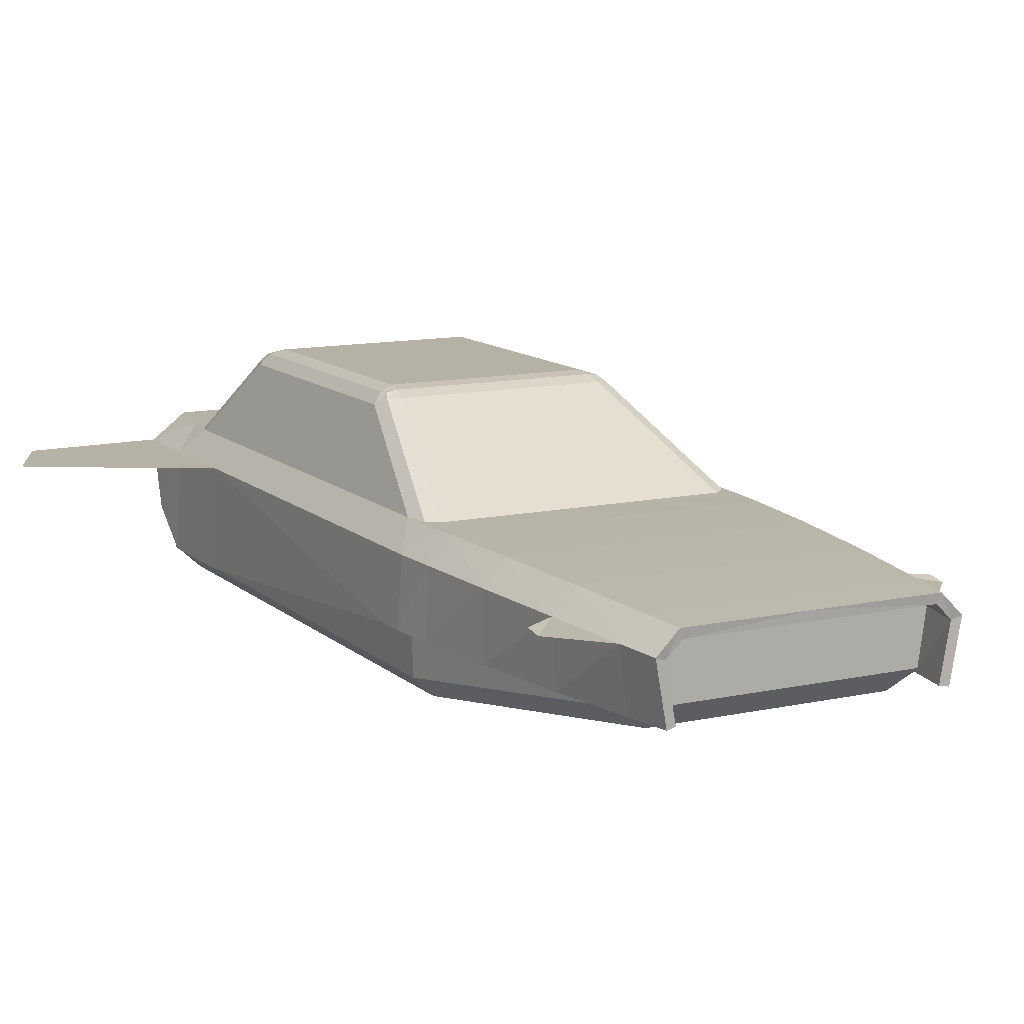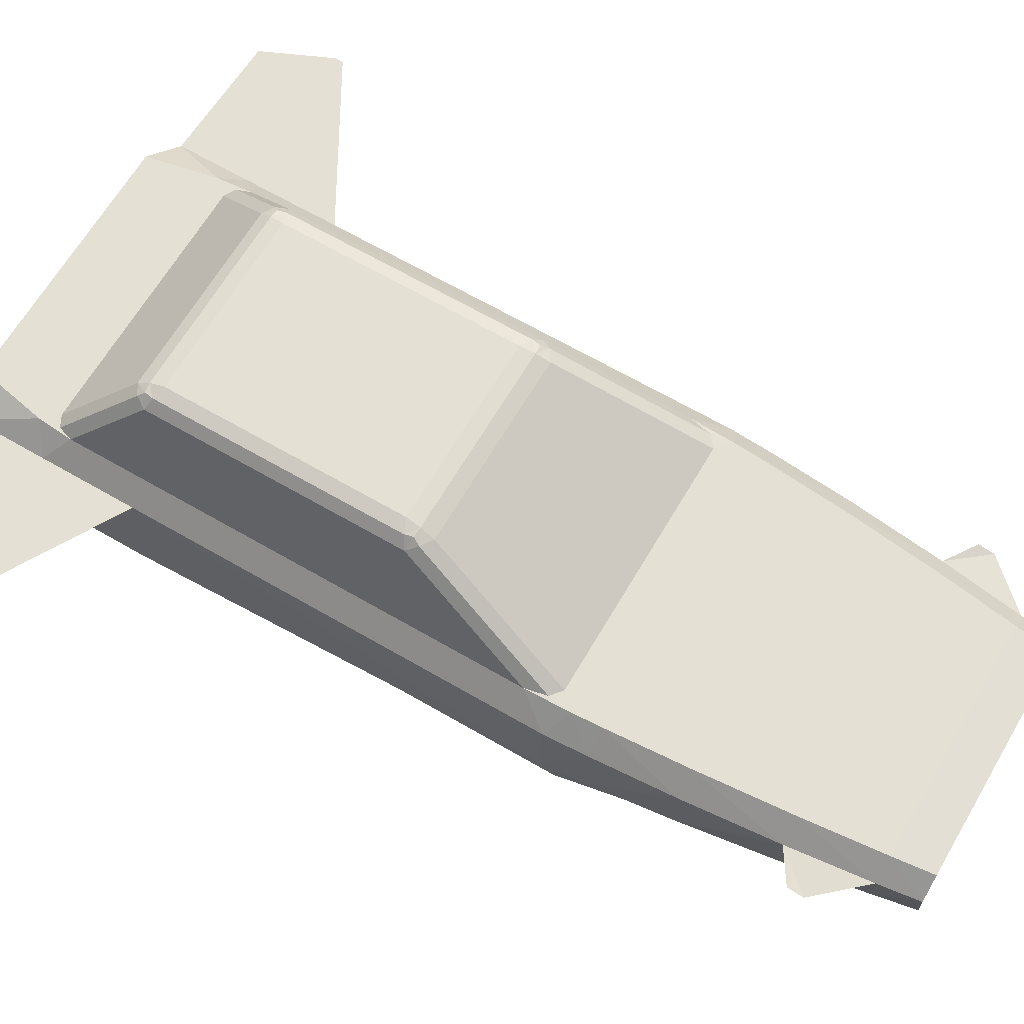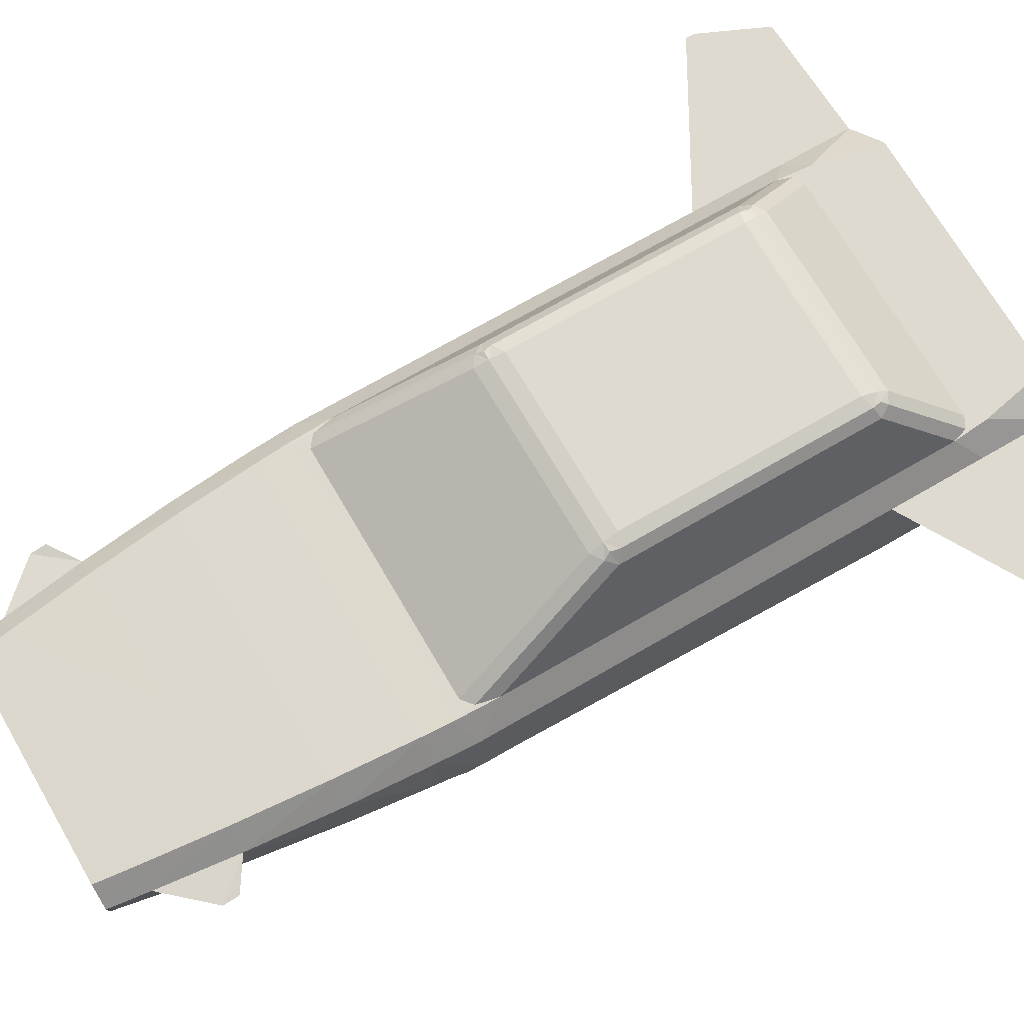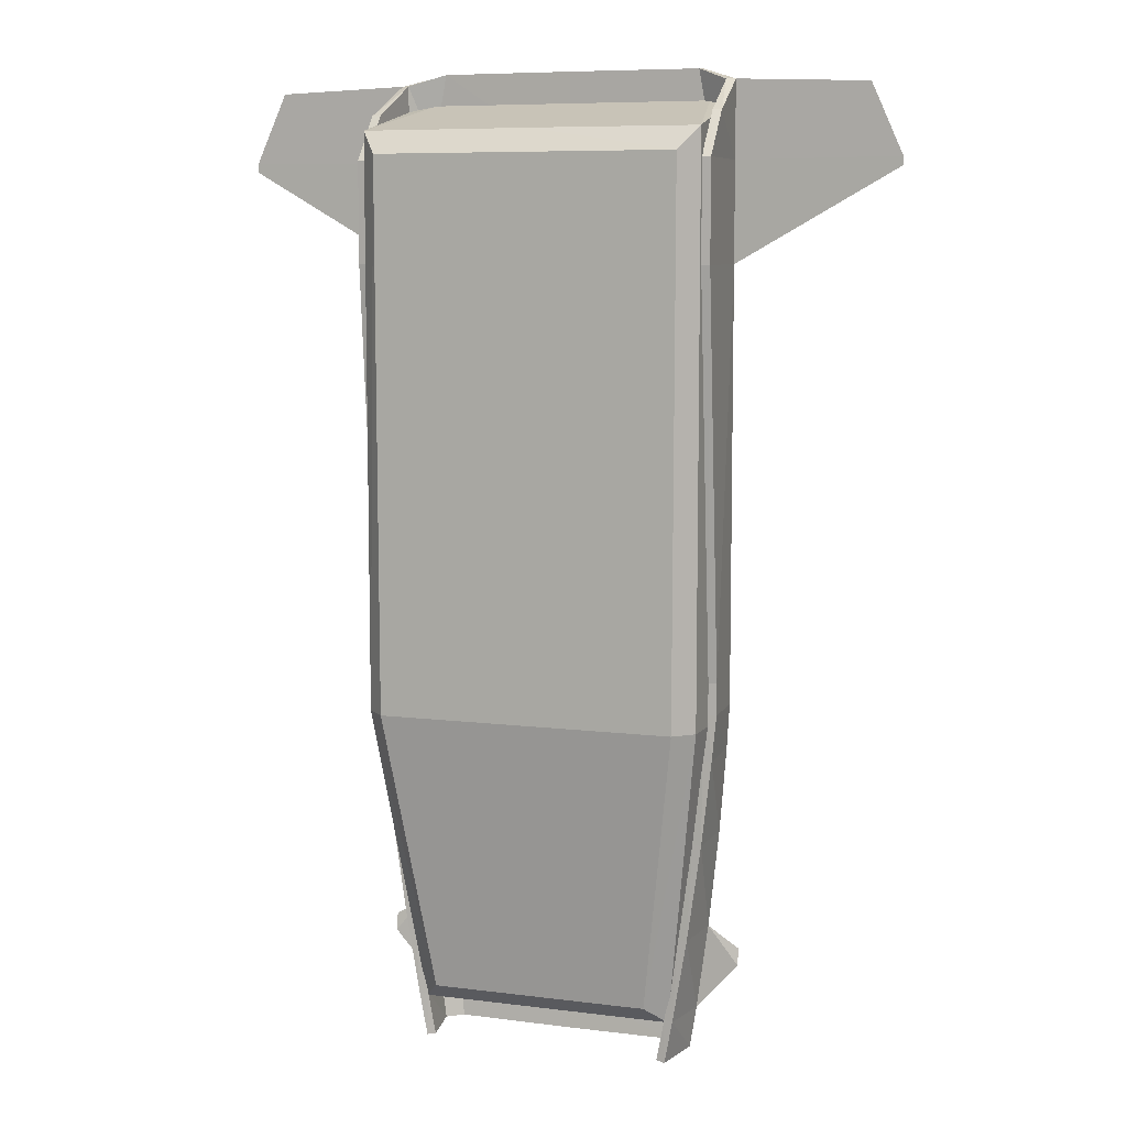
<metadata>
{"format":"obj","ext":"obj","renderer":"f3d","projection":"perspective","resolution":1024,"background":"white","views":[{"elev":11.9,"azim":-27.6,"up":"+Z"},{"elev":65.3,"azim":-59.6,"up":"+Z"},{"elev":70.6,"azim":59.8,"up":"+Z"},{"elev":7.8,"azim":-160.4,"up":"+Y"}]}
</metadata>
<code>
o Top.001
v 0 124.5 0
v 0 -24.91 0
v 42.87 96.6 0
v 0 83.1 24.91
v 0 30.75 24.91
v 0 96.38 24.91
v 0 104 21.61
v 0 100.5 23.94
v 28.49 104 21.61
v 27.25 96.38 24.91
v 33.64 98.84 20.76
v 27.87 100.5 23.94
v 30.52 100.2 23.5
v 31.01 97.61 23.69
v 31.71 102 21.96
v 0 17.74 22.77
v 0 26.29 24.91
v 0 21.9 24.28
v 28.11 17.74 22.77
v 27.26 26.29 24.91
v 31.47 20.05 22.6
v 30.41 22.11 23.75
v 31.01 24.63 23.69
v 27.68 21.9 24.28
v 38.09 124.5 0
v 42.87 118.5 -1e-06
v 41.47 122.8 -0
v 42.87 -15.9 0
v 38.23 -24.91 -1e-06
v 41.51 -22.27 -0
v 27.26 30.75 24.91
v 33.65 22.97 20.76
v 31.01 28.47 23.69
v 27.25 83.1 24.91
v 33.64 85.35 20.76
v 31.01 83.76 23.69
v -42.87 96.6 0
v -28.49 104 21.61
v -27.25 96.38 24.91
v -33.64 98.84 20.76
v -27.87 100.5 23.94
v -30.52 100.2 23.5
v -31.01 97.61 23.69
v -31.71 102 21.96
v -28.11 17.74 22.77
v -27.26 26.29 24.91
v -31.47 20.05 22.6
v -30.41 22.11 23.75
v -31.01 24.63 23.69
v -27.68 21.9 24.28
v -38.09 124.5 0
v -42.87 118.5 -1e-06
v -41.47 122.8 -0
v -42.87 -15.9 0
v -38.23 -24.91 -1e-06
v -41.51 -22.27 -0
v -27.26 30.75 24.91
v -33.65 22.97 20.76
v -31.01 28.47 23.69
v -27.25 83.1 24.91
v -33.64 85.35 20.76
v -31.01 83.76 23.69
f 3 11 35
f 34 5 31
f 17 31 5
f 3 32 28
f 2 19 16
f 4 10 6
f 9 13 15
f 14 12 10
f 11 13 14
f 21 24 19
f 32 22 21
f 24 23 20
f 7 12 9
f 8 10 12
f 35 14 36
f 36 10 34
f 35 33 32
f 36 31 33
f 20 18 24
f 24 16 19
f 32 33 23
f 33 20 23
f 9 27 25
f 15 26 27
f 28 21 30
f 30 19 29
f 1 9 25
f 3 26 11
f 34 4 5
f 17 20 31
f 3 35 32
f 2 29 19
f 4 34 10
f 9 12 13
f 14 13 12
f 11 15 13
f 21 22 24
f 32 23 22
f 24 22 23
f 7 8 12
f 8 6 10
f 35 11 14
f 36 14 10
f 35 36 33
f 36 34 31
f 20 17 18
f 24 18 16
f 33 31 20
f 9 15 27
f 15 11 26
f 28 32 21
f 30 21 19
f 1 7 9
f 37 61 40
f 60 57 5
f 17 5 57
f 37 54 58
f 2 16 45
f 4 6 39
f 38 44 42
f 43 39 41
f 40 43 42
f 47 45 50
f 58 47 48
f 50 46 49
f 7 38 41
f 8 41 39
f 61 62 43
f 62 60 39
f 61 58 59
f 62 59 57
f 46 50 18
f 50 45 16
f 58 49 59
f 59 49 46
f 38 51 53
f 44 53 52
f 54 56 47
f 56 55 45
f 1 51 38
f 37 40 52
f 60 5 4
f 17 57 46
f 37 58 61
f 2 45 55
f 4 39 60
f 38 42 41
f 43 41 42
f 40 42 44
f 47 50 48
f 58 48 49
f 50 49 48
f 7 41 8
f 8 39 6
f 61 43 40
f 62 39 43
f 61 59 62
f 62 57 60
f 46 18 17
f 50 16 18
f 59 46 57
f 38 53 44
f 44 52 40
f 54 47 58
f 56 45 47
f 1 38 7
o Chassis.001
v 0 -113.2 -4.236
v 38.4 -113.2 -9.28
v 32.91 -113.2 -4.236
v 0 141 -1.414
v 40.13 141 -1.414
v 46.09 139.2 -6.679
v 0 -27.89 -41.34
v 47.97 -27.89 -7.979
v 41.72 -27.89 -2.825
v 33.63 -110.7 -22.18
v 0 -110.7 -4.236
v 36.02 -110.9 -10.15
v 31.53 -110.1 -4.236
v 0 -110.7 -22.11
v 46.88 129.7 -33.24
v 0.05313 138.7 -1.414
v 37.65 138.7 -1.414
v 44.71 138.1 -7.317
v 0.03815 129.7 -33.3
v 45.17 -27.71 -33.34
v 0 -27.89 -33.3
v 45.62 -27.71 -9.083
v 40.09 -27.77 -2.825
v 31.03 -108 -29.52
v 36.33 -113.2 -23.57
v 0 -108 -29.52
v 0 -113.2 -23.57
v 42.66 126.1 -41.34
v 47.66 132.5 -36.12
v 0 132.6 -36.14
v 0 126.1 -41.34
v 42.18 -27.89 -41.34
v 47.53 -27.89 -36.1
v -38.4 -113.2 -9.28
v -32.91 -113.2 -4.236
v -40.13 141 -1.414
v -46.09 139.2 -6.679
v -47.97 -27.89 -7.979
v -41.72 -27.89 -2.825
v -33.63 -110.7 -22.18
v -36.02 -110.9 -10.15
v -31.53 -110.1 -4.236
v -46.88 129.7 -33.24
v -0.05313 138.7 -1.414
v -37.65 138.7 -1.414
v -44.71 138.1 -7.317
v -0.03815 129.7 -33.3
v -45.17 -27.71 -33.34
v -45.62 -27.71 -9.083
v -40.09 -27.77 -2.825
v -31.03 -108 -29.52
v -36.33 -113.2 -23.57
v -42.66 126.1 -41.34
v -47.66 132.5 -36.12
v -42.18 -27.89 -41.34
v -47.53 -27.89 -36.1
f 69 86 88
f 93 94 69
f 92 67 91
f 68 71 70
f 64 71 65
f 65 89 87
f 91 70 95
f 76 73 75
f 81 77 79
f 82 81 83
f 84 77 82
f 85 80 84
f 74 85 84
f 72 84 82
f 72 83 76
f 63 75 73
f 66 79 67
f 71 75 65
f 71 79 85
f 89 86 87
f 90 92 91
f 86 95 87
f 90 95 94
f 87 70 64
f 69 94 86
f 93 90 94
f 66 67 92
f 67 68 91
f 68 67 71
f 64 70 71
f 87 64 65
f 65 63 89
f 91 68 70
f 75 74 72
f 72 76 75
f 80 79 77
f 79 78 81
f 82 77 81
f 84 80 77
f 85 79 80
f 74 75 85
f 72 74 84
f 72 82 83
f 63 65 75
f 66 78 79
f 71 85 75
f 71 67 79
f 89 88 86
f 90 93 92
f 86 94 95
f 90 91 95
f 87 95 70
f 69 88 113
f 93 69 117
f 92 116 98
f 99 100 101
f 96 97 101
f 97 114 89
f 116 118 100
f 76 104 73
f 109 107 105
f 110 83 109
f 111 110 105
f 112 111 108
f 103 111 112
f 102 110 111
f 102 76 83
f 63 73 104
f 66 98 107
f 101 97 104
f 101 112 107
f 89 114 113
f 115 116 92
f 113 114 118
f 115 117 118
f 114 96 100
f 69 113 117
f 93 117 115
f 66 92 98
f 98 116 99
f 99 101 98
f 96 101 100
f 114 97 96
f 97 89 63
f 116 100 99
f 104 102 103
f 102 104 76
f 108 105 107
f 107 109 106
f 110 109 105
f 111 105 108
f 112 108 107
f 103 112 104
f 102 111 103
f 102 83 110
f 63 104 97
f 66 107 106
f 101 104 112
f 101 107 98
f 89 113 88
f 115 92 93
f 113 118 117
f 115 118 116
f 114 100 118
o Body.001
v 50.05 124.5 -34.96
v 35.82 -124.5 -24.99
v 0 -124.5 -3.585
v 0 124.5 0
v 50.05 -24.91 -24.99
v 0 -24.91 0
v 50.05 137.1 -24.99
v 0 149.5 0
v 38.64 -124.5 -9.28
v 32.91 -124.5 -3.585
v 48.72 124.5 -6.809
v 48.72 -24.91 -6.809
v 37.88 149.5 0
v 48.72 146.1 -6.679
v 42.87 96.6 0
v 48.72 96.6 -6.809
v 48.72 -15.9 -6.809
v 50.05 96.6 -34.96
v 50.05 -15.9 -24.99
v 38.09 124.5 0
v 42.87 118.5 -1e-06
v 41.98 129 0
v 41.47 122.8 -0
v 42.87 -15.9 0
v 38.23 -24.91 -1e-06
v 42.42 -29.43 -0.113
v 41.51 -22.27 -0
v 48.79 -37.71 -24.99
v 38.08 -112.5 -24.99
v 46 -61.48 -24.99
v 42.08 -88.86 -24.99
v 0 -112.8 -2.878
v 0 -37.59 -0.1585
v 0 -88.98 -1.691
v 0 -61.46 -0.6952
v 48 -37.58 -6.906
v 40.37 -112.8 -8.781
v 46.2 -61.46 -7.263
v 43.4 -88.98 -7.949
v 34.5 -112.8 -2.892
v 41.91 -37.6 -0.2155
v 37.34 -88.98 -1.727
v 40.05 -61.46 -0.7473
v 47.56 124.6 -35.09
v 33.39 -124.1 -24.6
v 0 -124.4 -6.071
v 0 124.5 -2.491
v 47.56 -24.81 -25.16
v 0 -24.88 -2.491
v 47.56 137.1 -25.14
v 0 149.5 -2.491
v 36.02 -124.1 -10.13
v 31.94 -124.3 -6.09
v 46.25 124.5 -7.901
v 46.29 -24.81 -7.827
v 37.19 149.4 -2.57
v 46.41 146.1 -8.217
v 40.98 96.58 -1.63
v 46.28 96.59 -7.793
v 46.29 -15.89 -7.814
v 47.56 96.6 -35.09
v 47.56 -15.91 -25.16
v 38.09 124.5 -2.491
v 40.33 118.5 -2.47
v 40.98 128.9 -2.508
v 41.47 122.8 -2.491
v 40.72 -15.87 -2.036
v 38.22 -24.86 -2.49
v 41.3 -29.35 -2.586
v 41.42 -22.24 -2.49
v 46.31 -37.49 -25.09
v 35.64 -112.1 -24.66
v 43.52 -61.21 -24.96
v 39.62 -88.53 -24.8
v 0 -112.6 -5.365
v 0 -37.55 -2.649
v 0 -88.87 -4.179
v 0 -61.39 -3.185
v 45.55 -37.38 -7.911
v 37.77 -112.3 -9.656
v 43.71 -61.19 -8.234
v 40.86 -88.62 -8.874
v 33.46 -112.5 -5.37
v 40.81 -37.48 -2.702
v 36.29 -88.76 -4.208
v 38.97 -61.3 -3.232
v 94.6 125.1 -6.809
v 85.72 144.8 -6.679
v 94.6 122.6 -6.809
v 52.29 -99.46 -8.781
v 52.29 -94.78 -7.949
v 48.72 124.5 -6.809
v 48.72 146.1 -6.679
v 48.72 96.6 -6.809
v 40.37 -112.8 -8.781
v 43.4 -88.98 -7.949
v 94.6 125.1 -6.809
v 85.72 144.8 -6.679
v 94.6 122.6 -6.809
v 52.29 -99.46 -8.781
v 52.29 -94.78 -7.949
v -50.05 124.5 -34.96
v -35.82 -124.5 -24.99
v -50.05 -24.91 -24.99
v -50.05 137.1 -24.99
v -38.64 -124.5 -9.28
v -32.91 -124.5 -3.585
v -48.72 124.5 -6.809
v -48.72 -24.91 -6.809
v -37.88 149.5 0
v -48.72 146.1 -6.679
v -42.87 96.6 0
v -48.72 96.6 -6.809
v -48.72 -15.9 -6.809
v -50.05 96.6 -34.96
v -50.05 -15.9 -24.99
v -38.09 124.5 0
v -42.87 118.5 -1e-06
v -41.98 129 0
v -41.47 122.8 -0
v -42.87 -15.9 0
v -38.23 -24.91 -1e-06
v -42.42 -29.43 -0.113
v -41.51 -22.27 -0
v -48.79 -37.71 -24.99
v -38.08 -112.5 -24.99
v -46 -61.48 -24.99
v -42.08 -88.86 -24.99
v -48 -37.58 -6.906
v -40.37 -112.8 -8.781
v -46.2 -61.46 -7.263
v -43.4 -88.98 -7.949
v -34.5 -112.8 -2.892
v -41.91 -37.6 -0.2155
v -37.34 -88.98 -1.727
v -40.05 -61.46 -0.7473
v -47.56 124.6 -35.09
v -33.39 -124.1 -24.6
v -47.56 -24.81 -25.16
v -47.56 137.1 -25.14
v -36.02 -124.1 -10.13
v -31.94 -124.3 -6.09
v -46.25 124.5 -7.901
v -46.29 -24.81 -7.827
v -37.19 149.4 -2.57
v -46.41 146.1 -8.217
v -40.98 96.58 -1.63
v -46.28 96.59 -7.793
v -46.29 -15.89 -7.814
v -47.56 96.6 -35.09
v -47.56 -15.91 -25.16
v -38.09 124.5 -2.491
v -40.33 118.5 -2.47
v -40.98 128.9 -2.508
v -41.47 122.8 -2.491
v -40.72 -15.87 -2.036
v -38.22 -24.86 -2.49
v -41.3 -29.35 -2.586
v -41.42 -22.24 -2.49
v -46.31 -37.49 -25.09
v -35.64 -112.1 -24.66
v -43.52 -61.21 -24.96
v -39.62 -88.53 -24.8
v -45.55 -37.38 -7.911
v -37.77 -112.3 -9.656
v -43.71 -61.19 -8.234
v -40.86 -88.62 -8.874
v -33.46 -112.5 -5.37
v -40.81 -37.48 -2.702
v -36.29 -88.76 -4.208
v -38.97 -61.3 -3.232
v -94.6 125.1 -6.809
v -85.72 144.8 -6.679
v -94.6 122.6 -6.809
v -52.29 -99.46 -8.781
v -52.29 -94.78 -7.949
v -48.72 124.5 -6.809
v -48.72 146.1 -6.679
v -48.72 96.6 -6.809
v -40.37 -112.8 -8.781
v -43.4 -88.98 -7.949
v -94.6 125.1 -6.809
v -85.72 144.8 -6.679
v -94.6 122.6 -6.809
v -52.29 -99.46 -8.781
v -52.29 -94.78 -7.949
f 129 140 139
f 130 142 144
f 129 125 132
f 134 119 129
f 127 158 128
f 128 150 121
f 138 140 131
f 151 144 124
f 130 137 135
f 137 134 135
f 134 142 135
f 132 140 129
f 138 141 140
f 142 145 144
f 140 141 139
f 144 145 143
f 127 147 155
f 124 144 143
f 154 144 159
f 155 149 157
f 157 148 156
f 156 146 154
f 151 161 159
f 153 160 161
f 152 158 160
f 159 156 154
f 161 157 156
f 160 155 157
f 154 123 130
f 182 183 172
f 173 185 178
f 172 168 162
f 172 179 177
f 170 201 198
f 193 171 164
f 174 183 181
f 194 187 202
f 180 173 178
f 177 180 178
f 177 185 176
f 183 175 172
f 181 183 184
f 185 187 188
f 183 182 184
f 187 186 188
f 190 170 198
f 167 186 187
f 197 187 173
f 198 192 190
f 200 191 192
f 199 189 191
f 204 194 202
f 203 196 204
f 201 195 203
f 199 202 197
f 200 204 199
f 198 203 200
f 173 189 197
f 119 168 125
f 128 170 127
f 131 175 174
f 120 170 163
f 121 171 128
f 125 175 132
f 126 174 169
f 136 180 179
f 142 176 185
f 119 179 162
f 137 166 180
f 138 184 141
f 141 182 139
f 145 185 188
f 143 188 186
f 122 181 138
f 139 176 133
f 124 186 167
f 147 192 149
f 149 191 148
f 148 189 146
f 146 166 123
f 120 190 147
f 129 134 207
f 129 206 132
f 157 208 209
f 133 134 139
f 134 129 139
f 130 135 142
f 129 119 125
f 134 136 119
f 127 155 158
f 128 158 150
f 126 122 131
f 122 138 131
f 151 159 144
f 130 123 137
f 137 136 134
f 134 133 142
f 132 131 140
f 127 120 147
f 154 130 144
f 155 147 149
f 157 149 148
f 156 148 146
f 151 153 161
f 153 152 160
f 152 150 158
f 159 161 156
f 161 160 157
f 160 158 155
f 154 146 123
f 172 177 182
f 177 176 182
f 173 187 185
f 172 175 168
f 172 162 179
f 170 171 201
f 193 201 171
f 181 165 174
f 165 169 174
f 194 167 187
f 180 166 173
f 177 179 180
f 177 178 185
f 183 174 175
f 190 163 170
f 197 202 187
f 198 200 192
f 200 199 191
f 199 197 189
f 204 196 194
f 203 195 196
f 201 193 195
f 199 204 202
f 200 203 204
f 198 201 203
f 173 166 189
f 119 162 168
f 128 171 170
f 131 132 175
f 120 127 170
f 121 164 171
f 125 168 175
f 126 131 174
f 136 137 180
f 142 133 176
f 119 136 179
f 137 123 166
f 138 181 184
f 141 184 182
f 145 142 185
f 143 145 188
f 122 165 181
f 139 182 176
f 124 143 186
f 147 190 192
f 149 192 191
f 148 191 189
f 146 189 166
f 120 163 190
f 129 207 205
f 129 205 206
f 157 155 208
f 210 217 212
f 210 211 216
f 214 219 218
f 210 215 217
f 210 216 215
f 214 218 213
f 226 236 237
f 227 241 239
f 226 229 223
f 231 226 220
f 224 225 251
f 225 121 150
f 235 228 237
f 151 124 241
f 227 232 234
f 234 232 231
f 231 232 239
f 229 226 237
f 235 237 238
f 239 241 242
f 237 236 238
f 241 240 242
f 224 248 244
f 124 240 241
f 247 252 241
f 248 250 246
f 250 249 245
f 249 247 243
f 151 252 254
f 153 254 253
f 152 253 251
f 252 247 249
f 254 249 250
f 253 250 248
f 247 227 222
f 271 261 272
f 262 267 274
f 261 255 258
f 261 266 268
f 259 283 286
f 193 164 260
f 263 270 272
f 194 287 276
f 269 267 262
f 266 267 269
f 266 265 274
f 272 261 264
f 270 273 272
f 274 277 276
f 272 273 271
f 276 277 275
f 279 283 259
f 167 276 275
f 282 262 276
f 283 279 281
f 285 281 280
f 284 280 278
f 289 287 194
f 288 289 196
f 286 288 195
f 284 282 287
f 285 284 289
f 283 285 288
f 262 282 278
f 220 223 258
f 225 224 259
f 228 263 264
f 221 256 259
f 121 225 260
f 223 229 264
f 126 169 263
f 233 268 269
f 239 274 265
f 220 255 268
f 234 269 257
f 235 238 273
f 238 236 271
f 242 277 274
f 240 275 277
f 122 235 270
f 236 230 265
f 124 167 275
f 244 246 281
f 246 245 280
f 245 243 278
f 243 222 257
f 221 244 279
f 226 292 231
f 226 229 291
f 250 294 293
f 230 236 231
f 231 236 226
f 227 239 232
f 226 223 220
f 231 220 233
f 224 251 248
f 225 150 251
f 126 228 122
f 122 228 235
f 151 241 252
f 227 234 222
f 234 231 233
f 231 239 230
f 229 237 228
f 224 244 221
f 247 241 227
f 248 246 244
f 250 245 246
f 249 243 245
f 151 254 153
f 153 253 152
f 152 251 150
f 252 249 254
f 254 250 253
f 253 248 251
f 247 222 243
f 261 271 266
f 266 271 265
f 262 274 276
f 261 258 264
f 261 268 255
f 259 286 260
f 193 260 286
f 270 263 165
f 165 263 169
f 194 276 167
f 269 262 257
f 266 269 268
f 266 274 267
f 272 264 263
f 279 259 256
f 282 276 287
f 283 281 285
f 285 280 284
f 284 278 282
f 289 194 196
f 288 196 195
f 286 195 193
f 284 287 289
f 285 289 288
f 283 288 286
f 262 278 257
f 220 258 255
f 225 259 260
f 228 264 229
f 221 259 224
f 121 260 164
f 223 264 258
f 126 263 228
f 233 269 234
f 239 265 230
f 220 268 233
f 234 257 222
f 235 273 270
f 238 271 273
f 242 274 239
f 240 277 242
f 122 270 165
f 236 265 271
f 124 275 240
f 244 281 279
f 246 280 281
f 245 278 280
f 243 257 278
f 221 279 256
f 226 290 292
f 226 291 290
f 250 293 248
f 295 297 302
f 295 301 296
f 299 303 304
f 295 302 300
f 295 300 301
f 299 298 303

</code>
